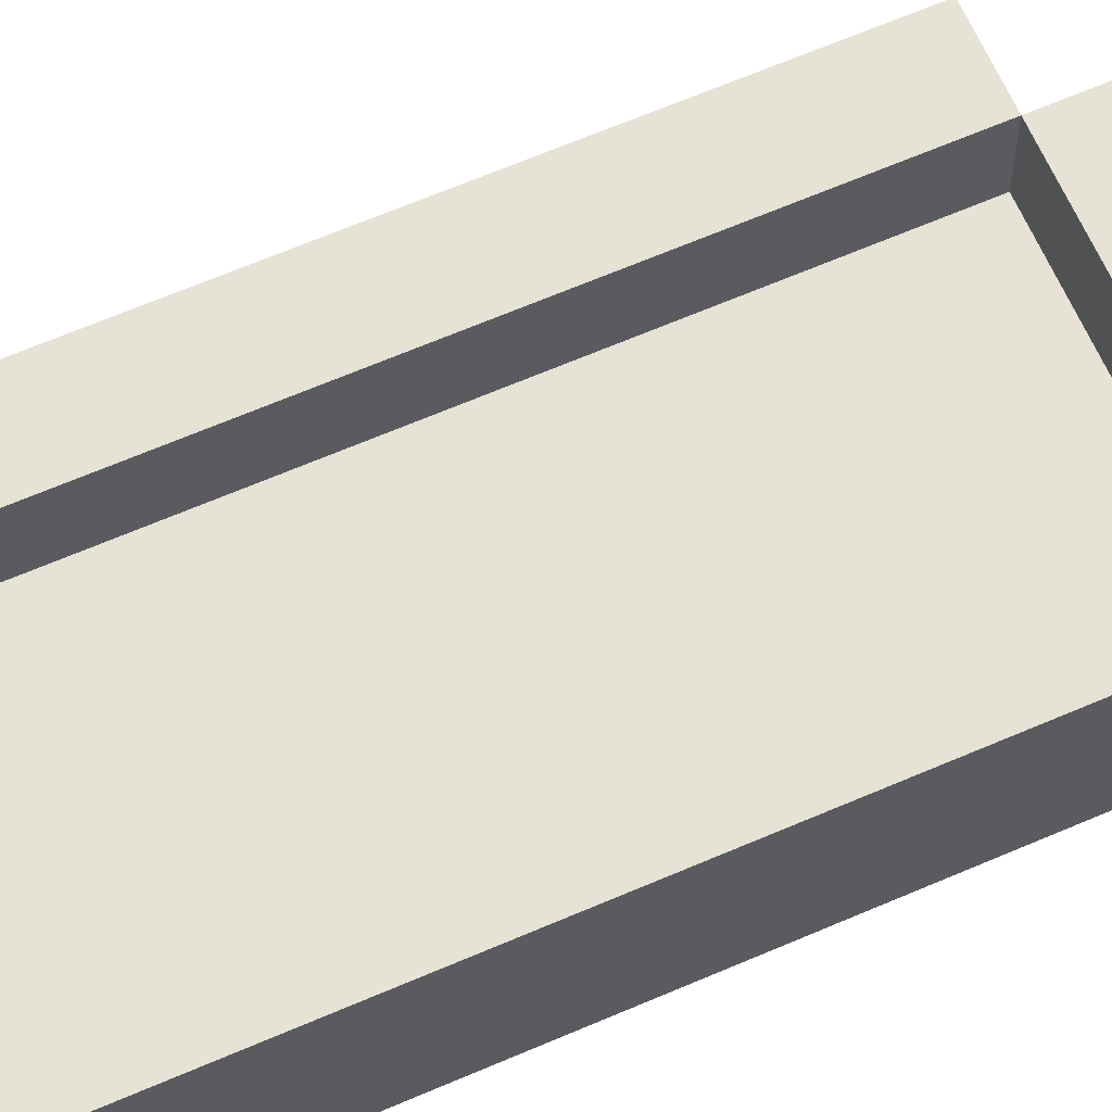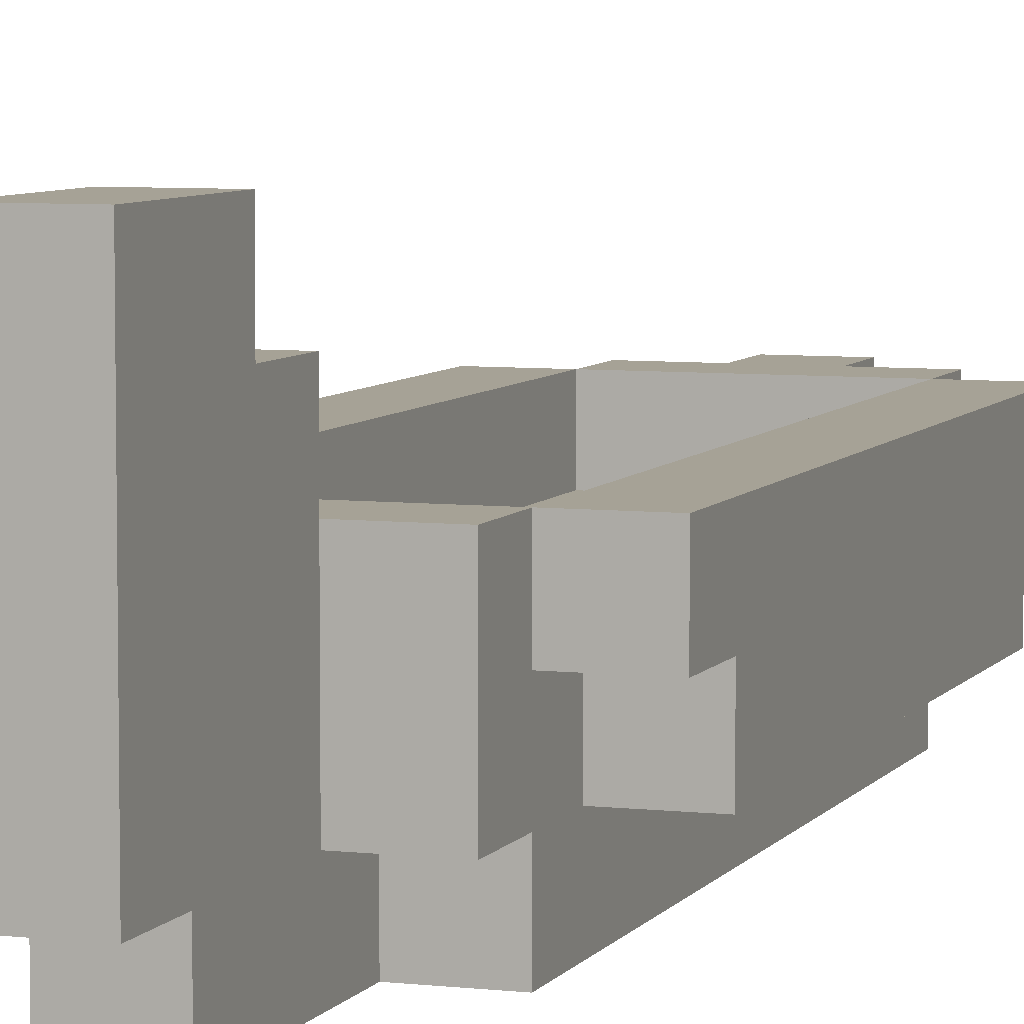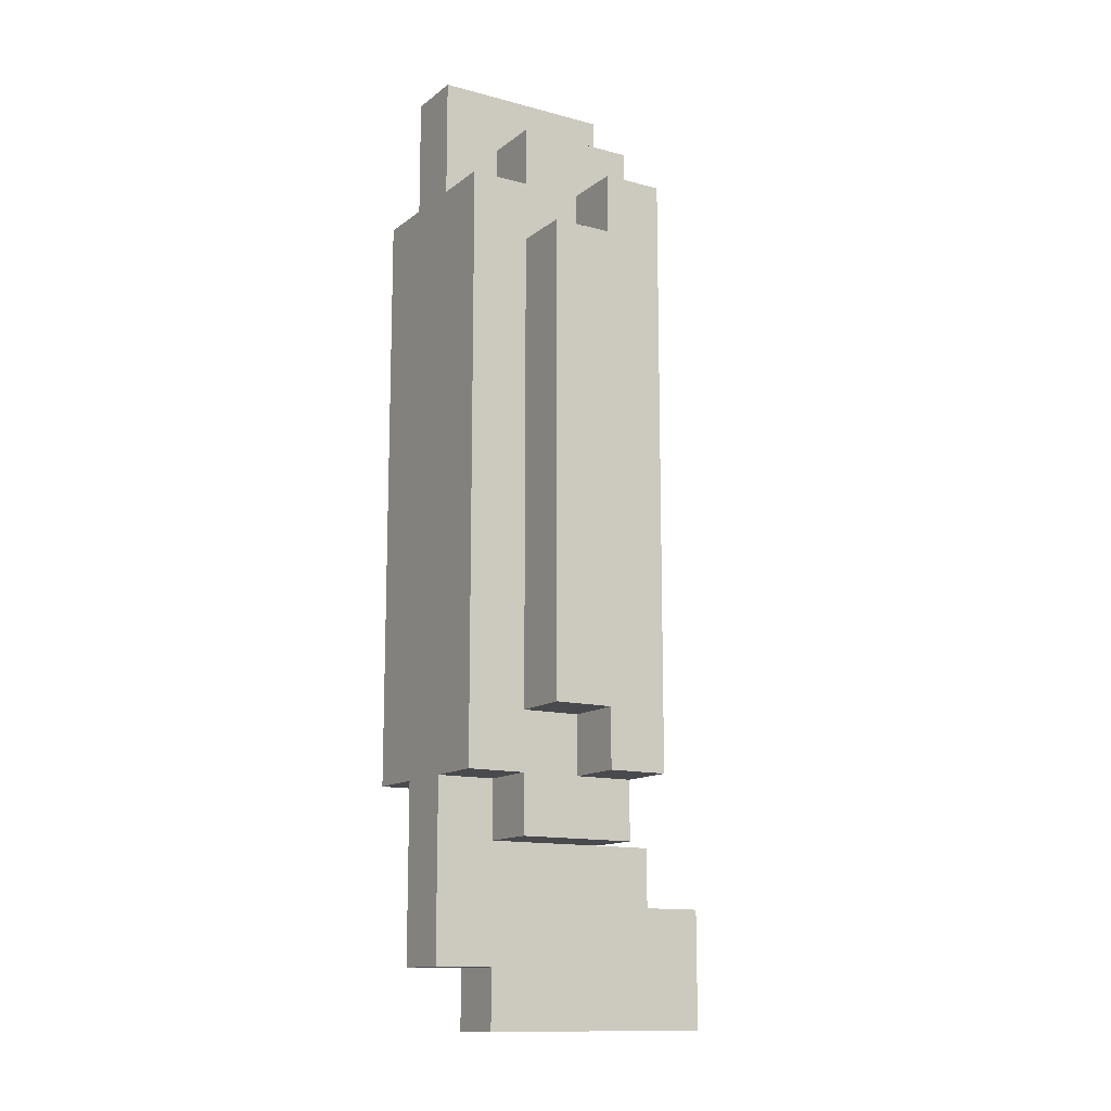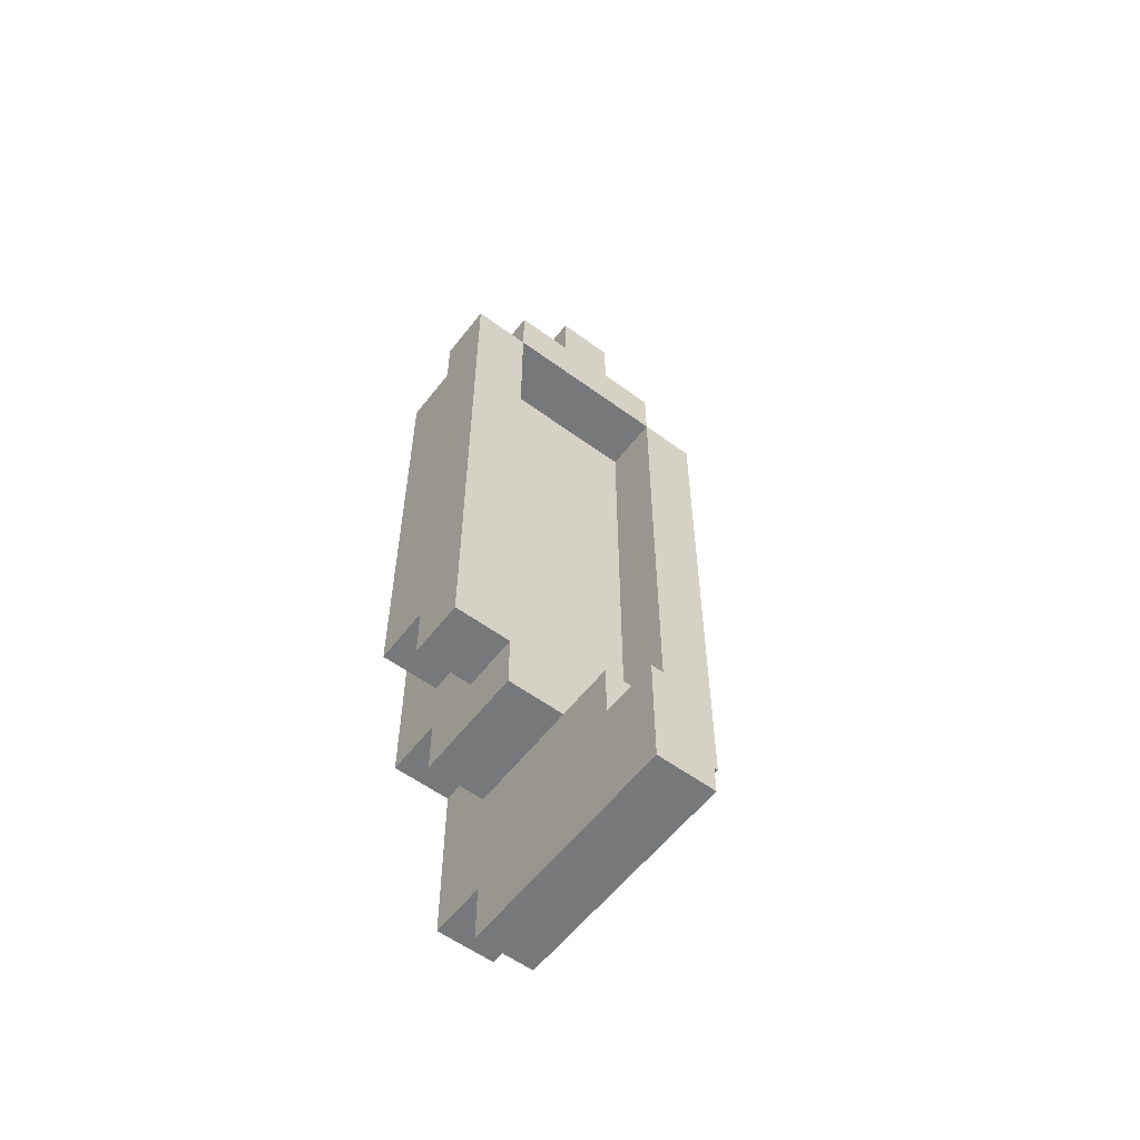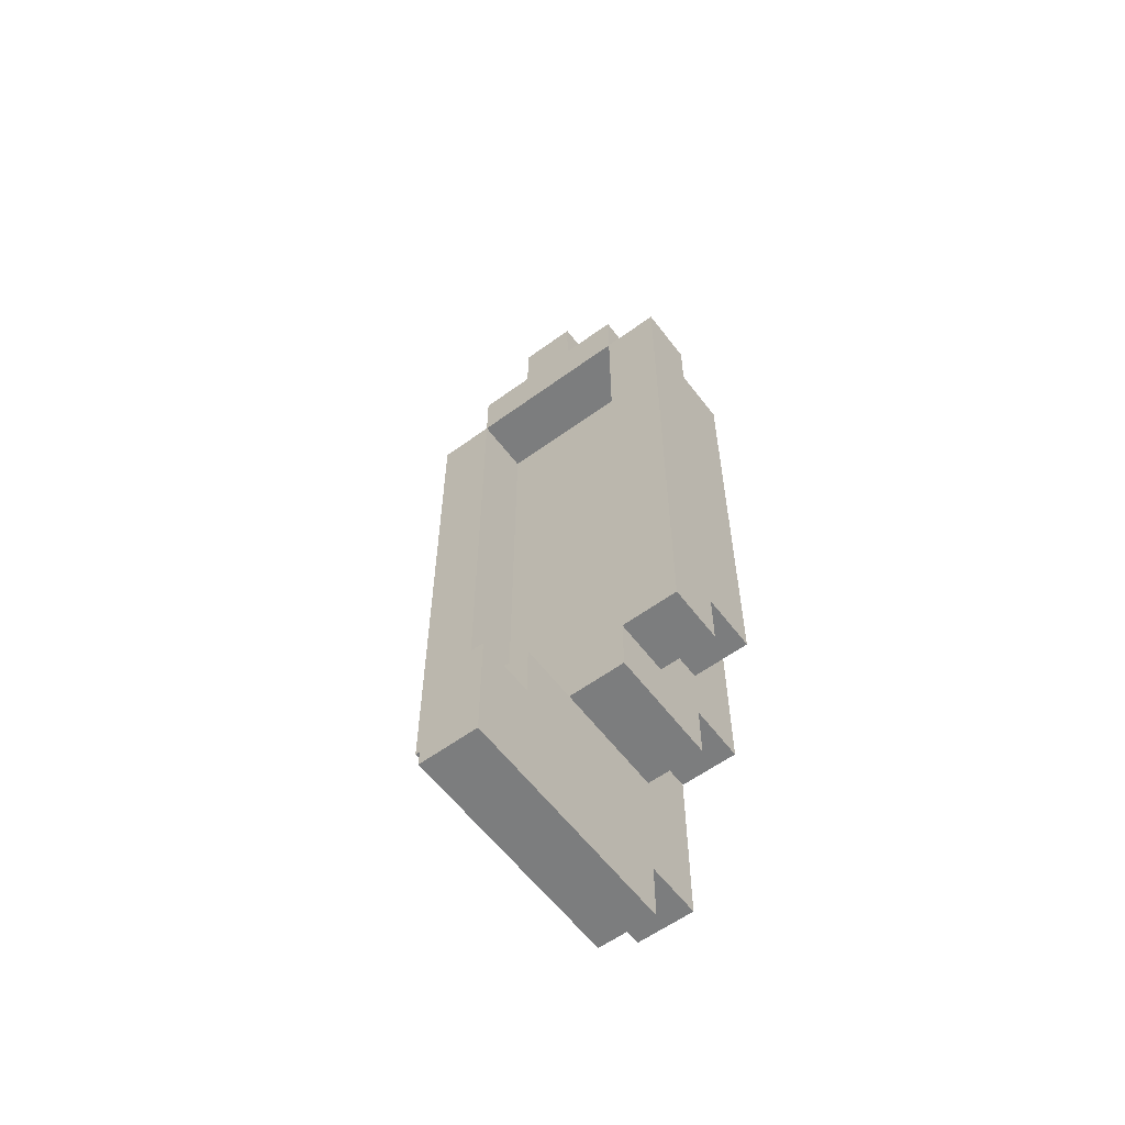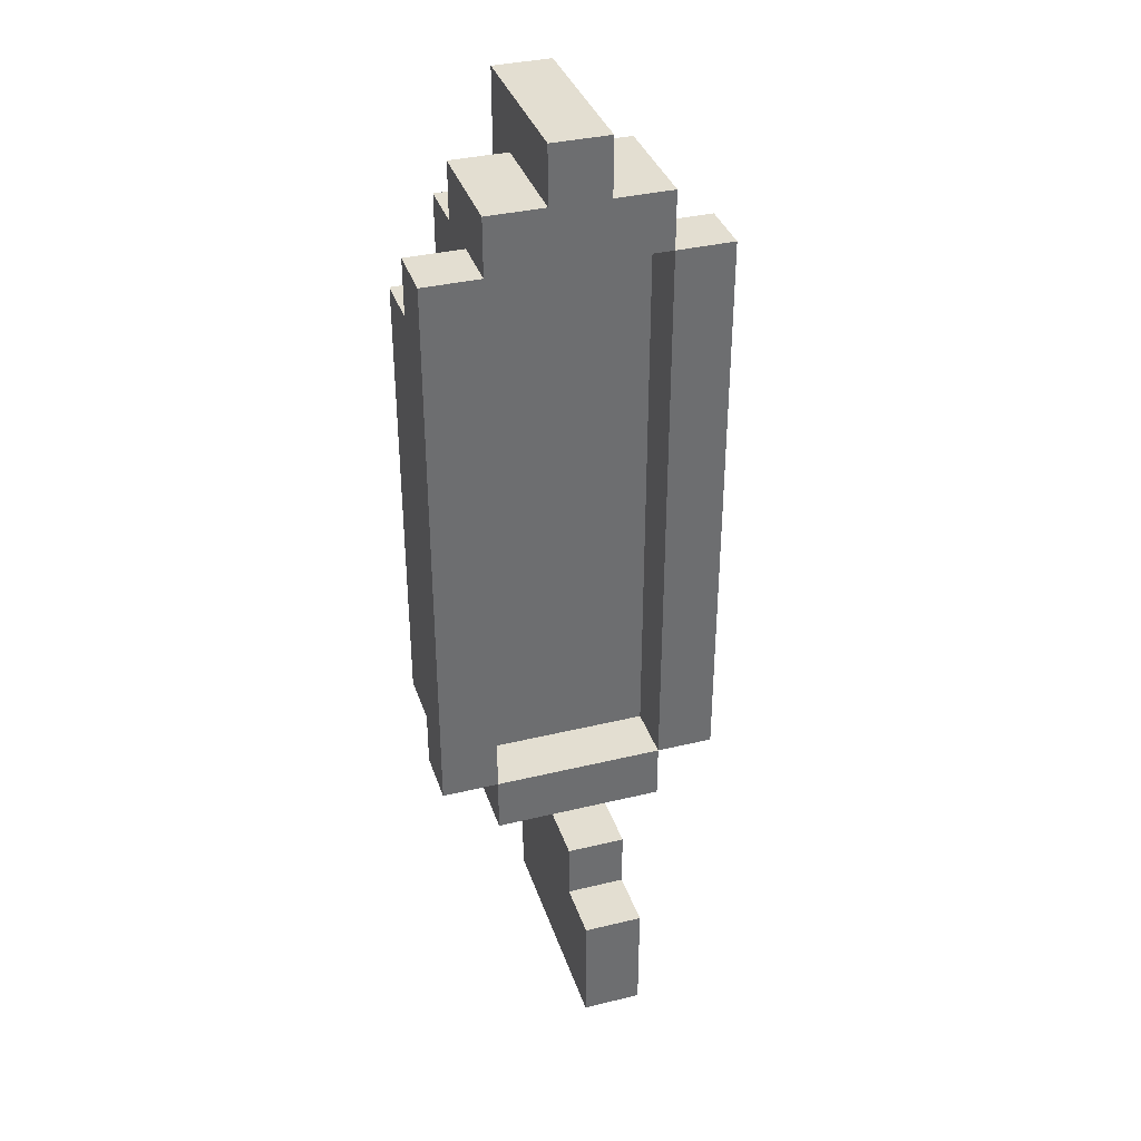
<metadata>
{"format":"obj","ext":"obj","renderer":"f3d","projection":"perspective","resolution":1024,"background":"white","views":[{"elev":63.9,"azim":66.3,"up":"+Y"},{"elev":6.3,"azim":-161.1,"up":"+Y"},{"elev":-13.1,"azim":58.6,"up":"+Z"},{"elev":-57.4,"azim":142.7,"up":"+Z"},{"elev":-59.0,"azim":-143.1,"up":"+Z"},{"elev":36.2,"azim":162.5,"up":"+Z"}]}
</metadata>
<code>
g NOName
v 0.1562 0 -0.1875
v 0.1562 0 0.3125
v 0.1562 0.0625 -0.25
v 0.1562 0.0625 -0.1875
v 0.1562 0.0625 0.3125
v 0.1562 0.0625 0.375
v 0.1562 0.125 -0.25
v 0.1562 0.125 0.375
v 0.09375 -0.0625 -0.25
v 0.09375 -0.0625 0.375
v 0.09375 0 -0.3125
v 0.09375 0 -0.25
v 0.09375 0 -0.1875
v 0.09375 0 0.3125
v 0.09375 0 0.375
v 0.09375 0 0.4375
v 0.09375 0.0625 -0.25
v 0.09375 0.0625 -0.1875
v 0.09375 0.0625 0.3125
v 0.09375 0.0625 0.375
v 0.09375 0.125 -0.3125
v 0.09375 0.125 -0.25
v 0.09375 0.125 0.375
v 0.09375 0.125 0.4375
v 0.03125 -0.0625 -0.4375
v 0.03125 -0.0625 -0.25
v 0.03125 -0.0625 0.375
v 0.03125 -0.0625 0.5
v 0.03125 0 -0.5
v 0.03125 0 -0.4375
v 0.03125 0 -0.3125
v 0.03125 0 -0.25
v 0.03125 0 0.375
v 0.03125 0 0.4375
v 0.03125 0.125 -0.3125
v 0.03125 0.125 0.4375
v 0.03125 0.125 0.5
v 0.03125 0.1875 -0.375
v 0.03125 0.1875 -0.3125
v 0.03125 0.25 -0.5
v 0.03125 0.25 -0.375
v -0.09375 0.0625 -0.25
v -0.09375 0.0625 0.375
v -0.09375 0.125 -0.25
v -0.09375 0.125 0.375
v 0.09375 0.0625 -0.25
v 0.09375 0.0625 0.375
v 0.09375 0.125 -0.25
v 0.09375 0.125 0.375
v -0.03125 -0.0625 -0.4375
v -0.03125 -0.0625 -0.25
v -0.03125 -0.0625 0.375
v -0.03125 -0.0625 0.5
v -0.03125 0 -0.5
v -0.03125 0 -0.4375
v -0.03125 0 -0.3125
v -0.03125 0 -0.25
v -0.03125 0 0.375
v -0.03125 0 0.4375
v -0.03125 0.125 -0.3125
v -0.03125 0.125 0.4375
v -0.03125 0.125 0.5
v -0.03125 0.1875 -0.375
v -0.03125 0.1875 -0.3125
v -0.03125 0.25 -0.5
v -0.03125 0.25 -0.375
v -0.09375 -0.0625 -0.25
v -0.09375 -0.0625 0.375
v -0.09375 0 -0.3125
v -0.09375 0 -0.25
v -0.09375 0 -0.1875
v -0.09375 0 0.3125
v -0.09375 0 0.375
v -0.09375 0 0.4375
v -0.09375 0.0625 -0.25
v -0.09375 0.0625 -0.1875
v -0.09375 0.0625 0.3125
v -0.09375 0.0625 0.375
v -0.09375 0.125 -0.3125
v -0.09375 0.125 -0.25
v -0.09375 0.125 0.375
v -0.09375 0.125 0.4375
v -0.1562 0 -0.1875
v -0.1562 0 0.3125
v -0.1562 0.0625 -0.25
v -0.1562 0.0625 -0.1875
v -0.1562 0.0625 0.3125
v -0.1562 0.0625 0.375
v -0.1562 0.125 -0.25
v -0.1562 0.125 0.375
v 0.03125 0 -0.5
v 0.03125 0.25 -0.5
v -0.03125 0 -0.5
v -0.03125 0.25 -0.5
v 0.03125 -0.0625 -0.4375
v 0.03125 0 -0.4375
v -0.03125 -0.0625 -0.4375
v -0.03125 0 -0.4375
v 0.09375 0 -0.3125
v 0.09375 0.125 -0.3125
v 0.03125 0 -0.3125
v 0.03125 0.125 -0.3125
v -0.03125 0 -0.3125
v -0.03125 0.125 -0.3125
v -0.09375 0 -0.3125
v -0.09375 0.125 -0.3125
v 0.1562 0.0625 -0.25
v 0.1562 0.125 -0.25
v 0.09375 -0.0625 -0.25
v 0.09375 0 -0.25
v 0.09375 0.0625 -0.25
v 0.09375 0.125 -0.25
v 0.03125 -0.0625 -0.25
v 0.03125 0 -0.25
v -0.03125 -0.0625 -0.25
v -0.03125 0 -0.25
v -0.09375 -0.0625 -0.25
v -0.09375 0 -0.25
v -0.09375 0.0625 -0.25
v -0.09375 0.125 -0.25
v -0.1562 0.0625 -0.25
v -0.1562 0.125 -0.25
v 0.1562 0 -0.1875
v 0.1562 0.0625 -0.1875
v 0.09375 0 -0.1875
v 0.09375 0.0625 -0.1875
v -0.09375 0 -0.1875
v -0.09375 0.0625 -0.1875
v -0.1562 0 -0.1875
v -0.1562 0.0625 -0.1875
v 0.09375 0.0625 0.375
v 0.09375 0.125 0.375
v -0.09375 0.0625 0.375
v -0.09375 0.125 0.375
v 0.03125 0.1875 -0.375
v 0.03125 0.25 -0.375
v -0.03125 0.1875 -0.375
v -0.03125 0.25 -0.375
v 0.03125 0.125 -0.3125
v 0.03125 0.1875 -0.3125
v -0.03125 0.125 -0.3125
v -0.03125 0.1875 -0.3125
v 0.09375 0.0625 -0.25
v 0.09375 0.125 -0.25
v -0.09375 0.0625 -0.25
v -0.09375 0.125 -0.25
v 0.1562 0 0.3125
v 0.1562 0.0625 0.3125
v 0.09375 0 0.3125
v 0.09375 0.0625 0.3125
v -0.09375 0 0.3125
v -0.09375 0.0625 0.3125
v -0.1562 0 0.3125
v -0.1562 0.0625 0.3125
v 0.1562 0.0625 0.375
v 0.1562 0.125 0.375
v 0.09375 -0.0625 0.375
v 0.09375 0 0.375
v 0.09375 0.0625 0.375
v 0.09375 0.125 0.375
v 0.03125 -0.0625 0.375
v 0.03125 0 0.375
v -0.03125 -0.0625 0.375
v -0.03125 0 0.375
v -0.09375 -0.0625 0.375
v -0.09375 0 0.375
v -0.09375 0.0625 0.375
v -0.09375 0.125 0.375
v -0.1562 0.0625 0.375
v -0.1562 0.125 0.375
v 0.09375 0 0.4375
v 0.09375 0.125 0.4375
v 0.03125 0 0.4375
v 0.03125 0.125 0.4375
v -0.03125 0 0.4375
v -0.03125 0.125 0.4375
v -0.09375 0 0.4375
v -0.09375 0.125 0.4375
v 0.03125 -0.0625 0.5
v 0.03125 0.125 0.5
v -0.03125 -0.0625 0.5
v -0.03125 0.125 0.5
v 0.03125 -0.0625 -0.4375
v -0.03125 -0.0625 -0.4375
v 0.09375 -0.0625 -0.25
v 0.03125 -0.0625 -0.25
v -0.03125 -0.0625 -0.25
v -0.09375 -0.0625 -0.25
v 0.09375 -0.0625 0.375
v 0.03125 -0.0625 0.375
v -0.03125 -0.0625 0.375
v -0.09375 -0.0625 0.375
v 0.03125 -0.0625 0.5
v -0.03125 -0.0625 0.5
v 0.03125 0 -0.5
v -0.03125 0 -0.5
v 0.03125 0 -0.4375
v -0.03125 0 -0.4375
v 0.09375 0 -0.3125
v 0.03125 0 -0.3125
v -0.03125 0 -0.3125
v -0.09375 0 -0.3125
v 0.09375 0 -0.25
v 0.03125 0 -0.25
v -0.03125 0 -0.25
v -0.09375 0 -0.25
v 0.1562 0 -0.1875
v 0.09375 0 -0.1875
v -0.09375 0 -0.1875
v -0.1562 0 -0.1875
v 0.1562 0 0.3125
v 0.09375 0 0.3125
v -0.09375 0 0.3125
v -0.1562 0 0.3125
v 0.09375 0 0.375
v 0.03125 0 0.375
v -0.03125 0 0.375
v -0.09375 0 0.375
v 0.09375 0 0.4375
v 0.03125 0 0.4375
v -0.03125 0 0.4375
v -0.09375 0 0.4375
v 0.1562 0.0625 -0.25
v 0.09375 0.0625 -0.25
v -0.09375 0.0625 -0.25
v -0.1562 0.0625 -0.25
v 0.1562 0.0625 -0.1875
v 0.09375 0.0625 -0.1875
v -0.09375 0.0625 -0.1875
v -0.1562 0.0625 -0.1875
v 0.1562 0.0625 0.3125
v 0.09375 0.0625 0.3125
v -0.09375 0.0625 0.3125
v -0.1562 0.0625 0.3125
v 0.1562 0.0625 0.375
v 0.09375 0.0625 0.375
v -0.09375 0.0625 0.375
v -0.1562 0.0625 0.375
v 0.09375 0.0625 -0.25
v -0.09375 0.0625 -0.25
v 0.09375 0.0625 0.375
v -0.09375 0.0625 0.375
v 0.09375 0.125 -0.3125
v 0.03125 0.125 -0.3125
v -0.03125 0.125 -0.3125
v -0.09375 0.125 -0.3125
v 0.1562 0.125 -0.25
v 0.09375 0.125 -0.25
v -0.09375 0.125 -0.25
v -0.1562 0.125 -0.25
v 0.1562 0.125 0.375
v 0.09375 0.125 0.375
v -0.09375 0.125 0.375
v -0.1562 0.125 0.375
v 0.09375 0.125 0.4375
v 0.03125 0.125 0.4375
v -0.03125 0.125 0.4375
v -0.09375 0.125 0.4375
v 0.03125 0.125 0.5
v -0.03125 0.125 0.5
v 0.03125 0.1875 -0.375
v -0.03125 0.1875 -0.375
v 0.03125 0.1875 -0.3125
v -0.03125 0.1875 -0.3125
v 0.03125 0.25 -0.5
v -0.03125 0.25 -0.5
v 0.03125 0.25 -0.375
v -0.03125 0.25 -0.375
f 4 2 1
f 5 2 4
f 7 4 3
f 7 6 5
f 7 5 4
f 8 6 7
f 12 10 9
f 13 10 12
f 14 10 13
f 15 10 14
f 17 12 11
f 17 13 12
f 18 13 17
f 19 16 15
f 19 15 14
f 20 16 19
f 21 17 11
f 22 17 21
f 23 16 20
f 24 16 23
f 30 26 25
f 31 26 30
f 32 26 31
f 33 28 27
f 34 28 33
f 35 30 29
f 35 31 30
f 36 28 34
f 37 28 36
f 38 35 29
f 39 35 38
f 40 38 29
f 41 38 40
f 44 43 42
f 45 43 44
f 46 47 48
f 48 47 49
f 50 51 55
f 55 51 56
f 56 51 57
f 52 53 58
f 58 53 59
f 54 55 60
f 55 56 60
f 59 53 61
f 61 53 62
f 54 60 63
f 63 60 64
f 54 63 65
f 65 63 66
f 67 68 70
f 70 68 71
f 71 68 72
f 72 68 73
f 69 70 75
f 70 71 75
f 75 71 76
f 73 74 77
f 72 73 77
f 77 74 78
f 69 75 79
f 79 75 80
f 78 74 81
f 81 74 82
f 83 84 86
f 86 84 87
f 85 86 89
f 87 88 89
f 86 87 89
f 89 88 90
f 93 92 91
f 94 92 93
f 97 96 95
f 98 96 97
f 101 100 99
f 102 100 101
f 105 104 103
f 106 104 105
f 111 108 107
f 112 108 111
f 113 110 109
f 114 110 113
f 117 116 115
f 118 116 117
f 121 120 119
f 122 120 121
f 125 124 123
f 126 124 125
f 129 128 127
f 130 128 129
f 133 132 131
f 134 132 133
f 135 136 137
f 137 136 138
f 139 140 141
f 141 140 142
f 143 144 145
f 145 144 146
f 147 148 149
f 149 148 150
f 151 152 153
f 153 152 154
f 155 156 159
f 159 156 160
f 157 158 161
f 161 158 162
f 163 164 165
f 165 164 166
f 167 168 169
f 169 168 170
f 171 172 173
f 173 172 174
f 175 176 177
f 177 176 178
f 179 180 181
f 181 180 182
f 186 184 183
f 187 184 186
f 189 186 185
f 189 188 187
f 189 187 186
f 190 188 189
f 191 188 190
f 192 188 191
f 193 191 190
f 194 191 193
f 197 196 195
f 198 196 197
f 203 200 199
f 204 200 203
f 205 202 201
f 206 202 205
f 211 208 207
f 212 208 211
f 213 210 209
f 214 210 213
f 219 216 215
f 220 216 219
f 221 218 217
f 222 218 221
f 227 224 223
f 228 224 227
f 229 226 225
f 230 226 229
f 235 232 231
f 236 232 235
f 237 234 233
f 238 234 237
f 239 240 241
f 241 240 242
f 243 244 248
f 245 246 248
f 244 245 248
f 248 246 249
f 247 248 251
f 251 248 252
f 249 250 253
f 253 250 254
f 252 253 255
f 255 253 256
f 256 253 257
f 257 253 258
f 256 257 259
f 259 257 260
f 261 262 263
f 263 262 264
f 265 266 267
f 267 266 268

</code>
